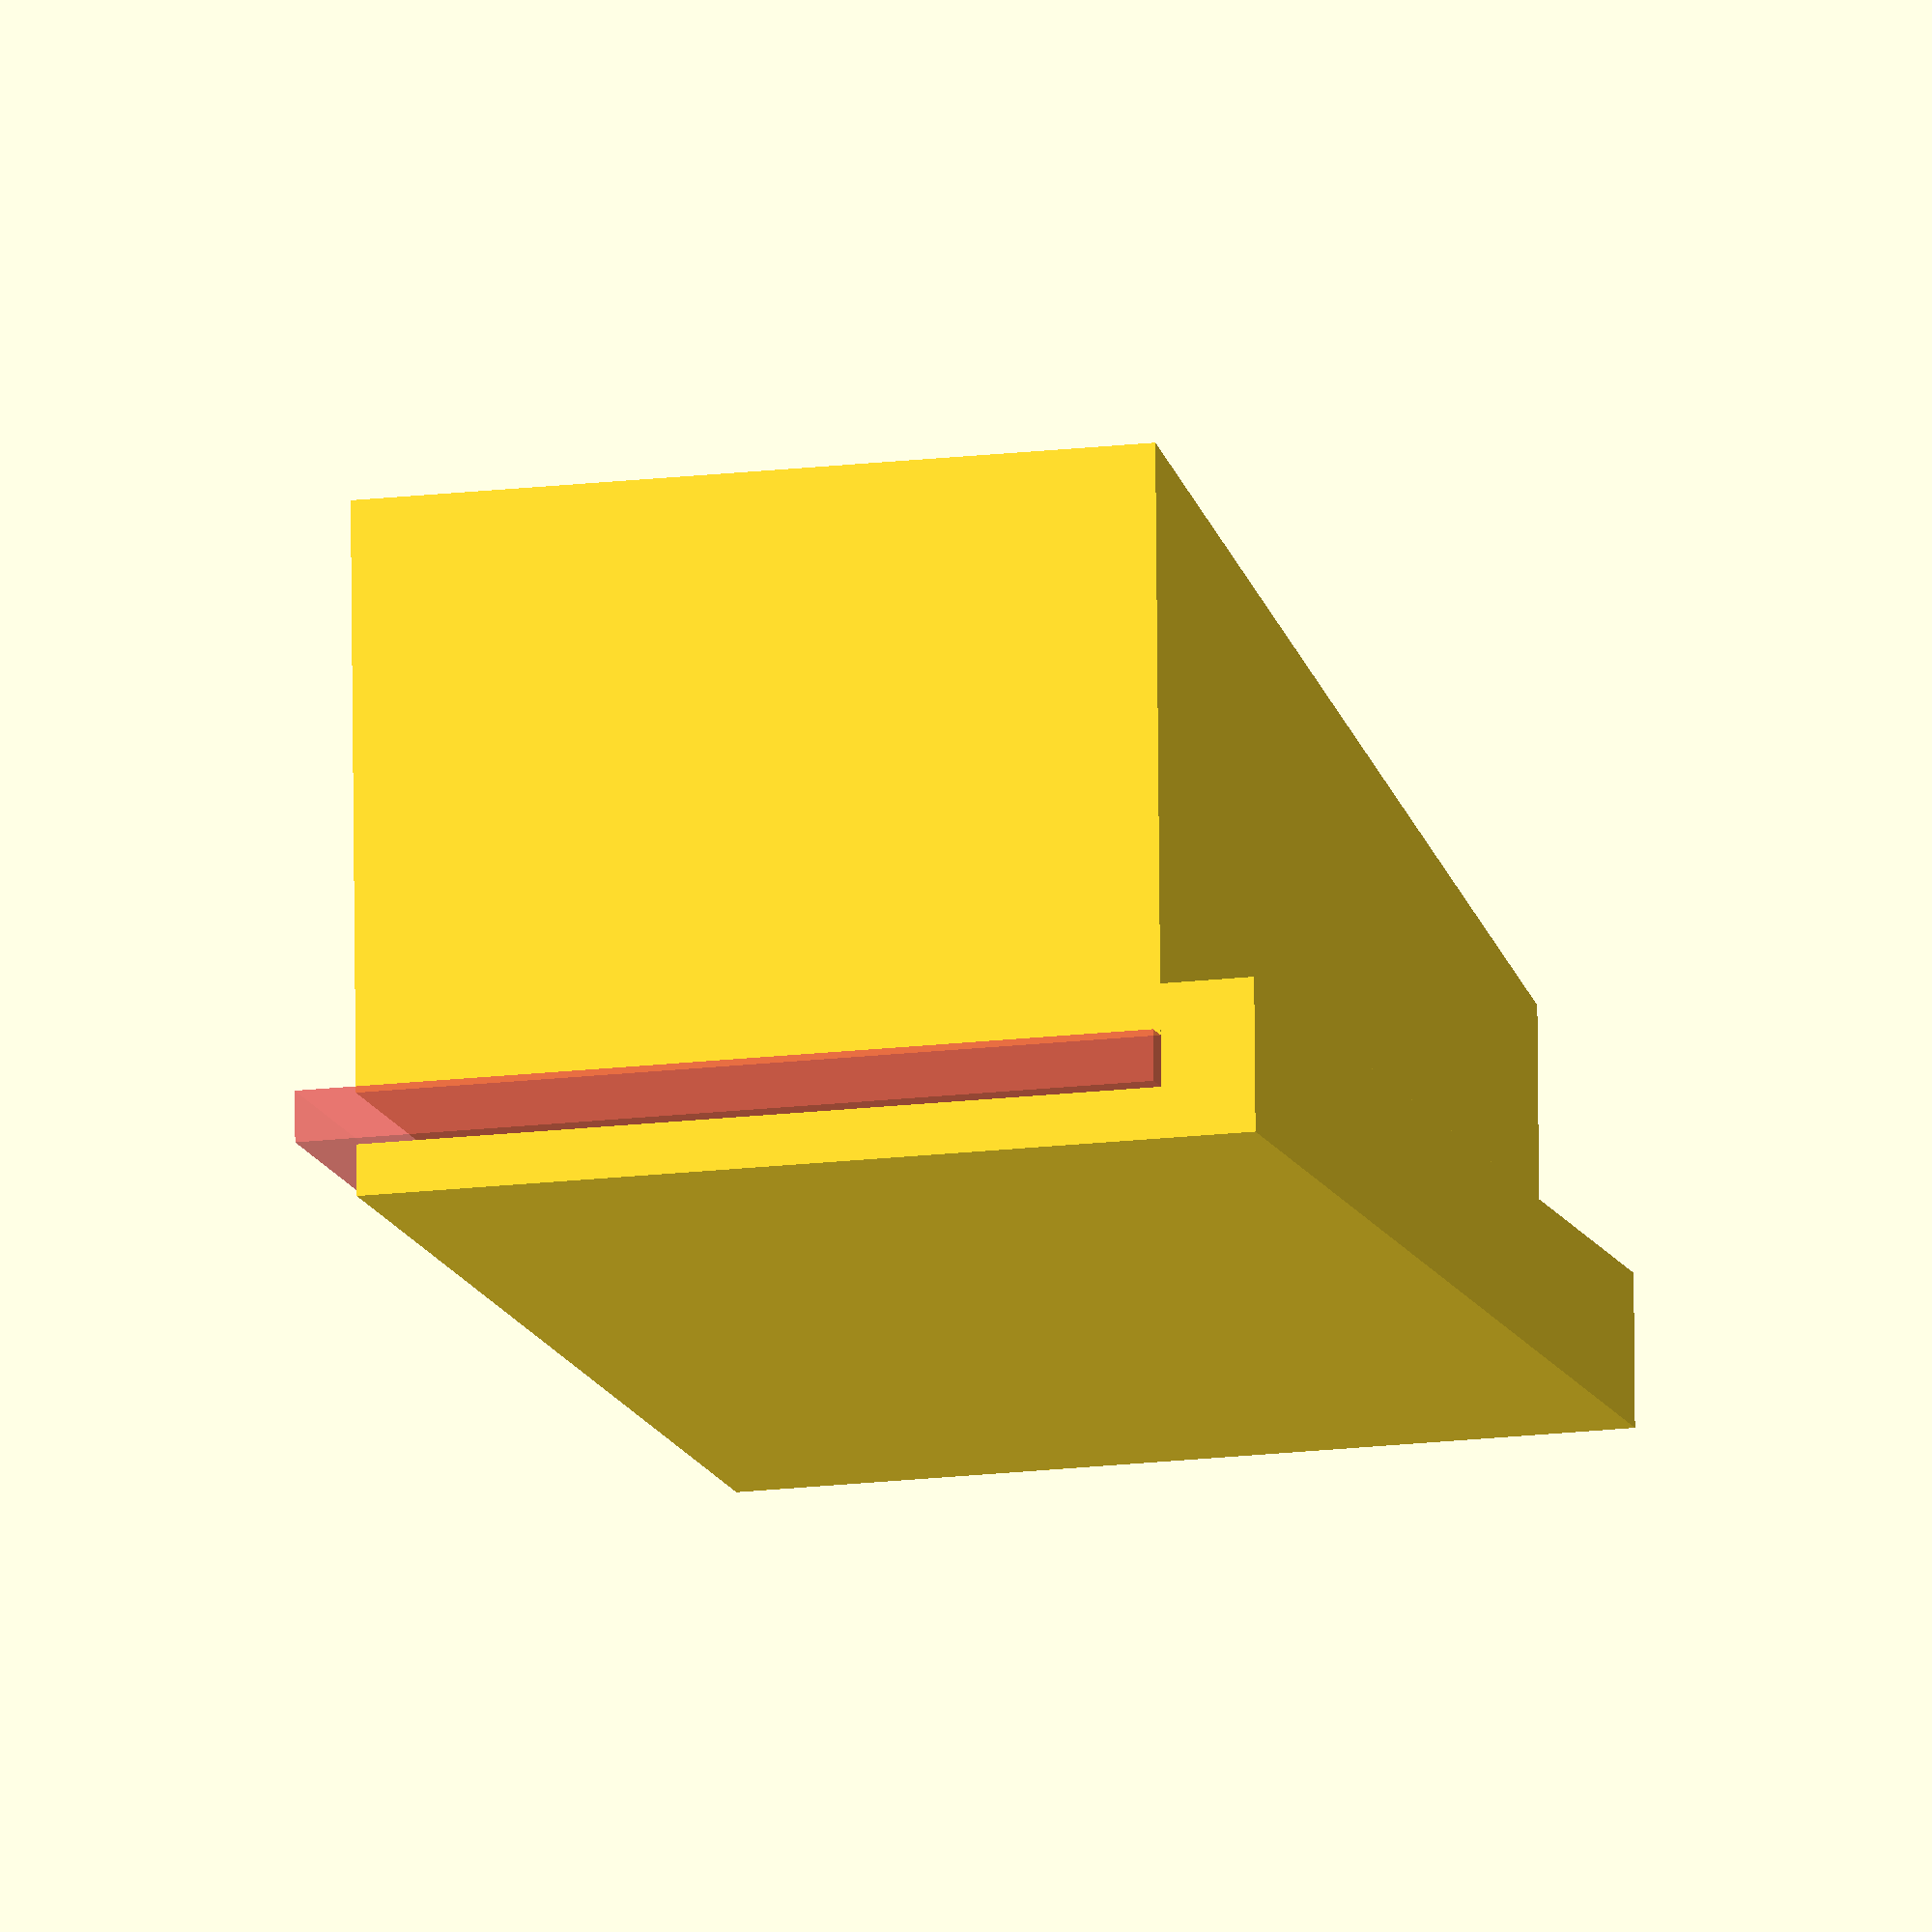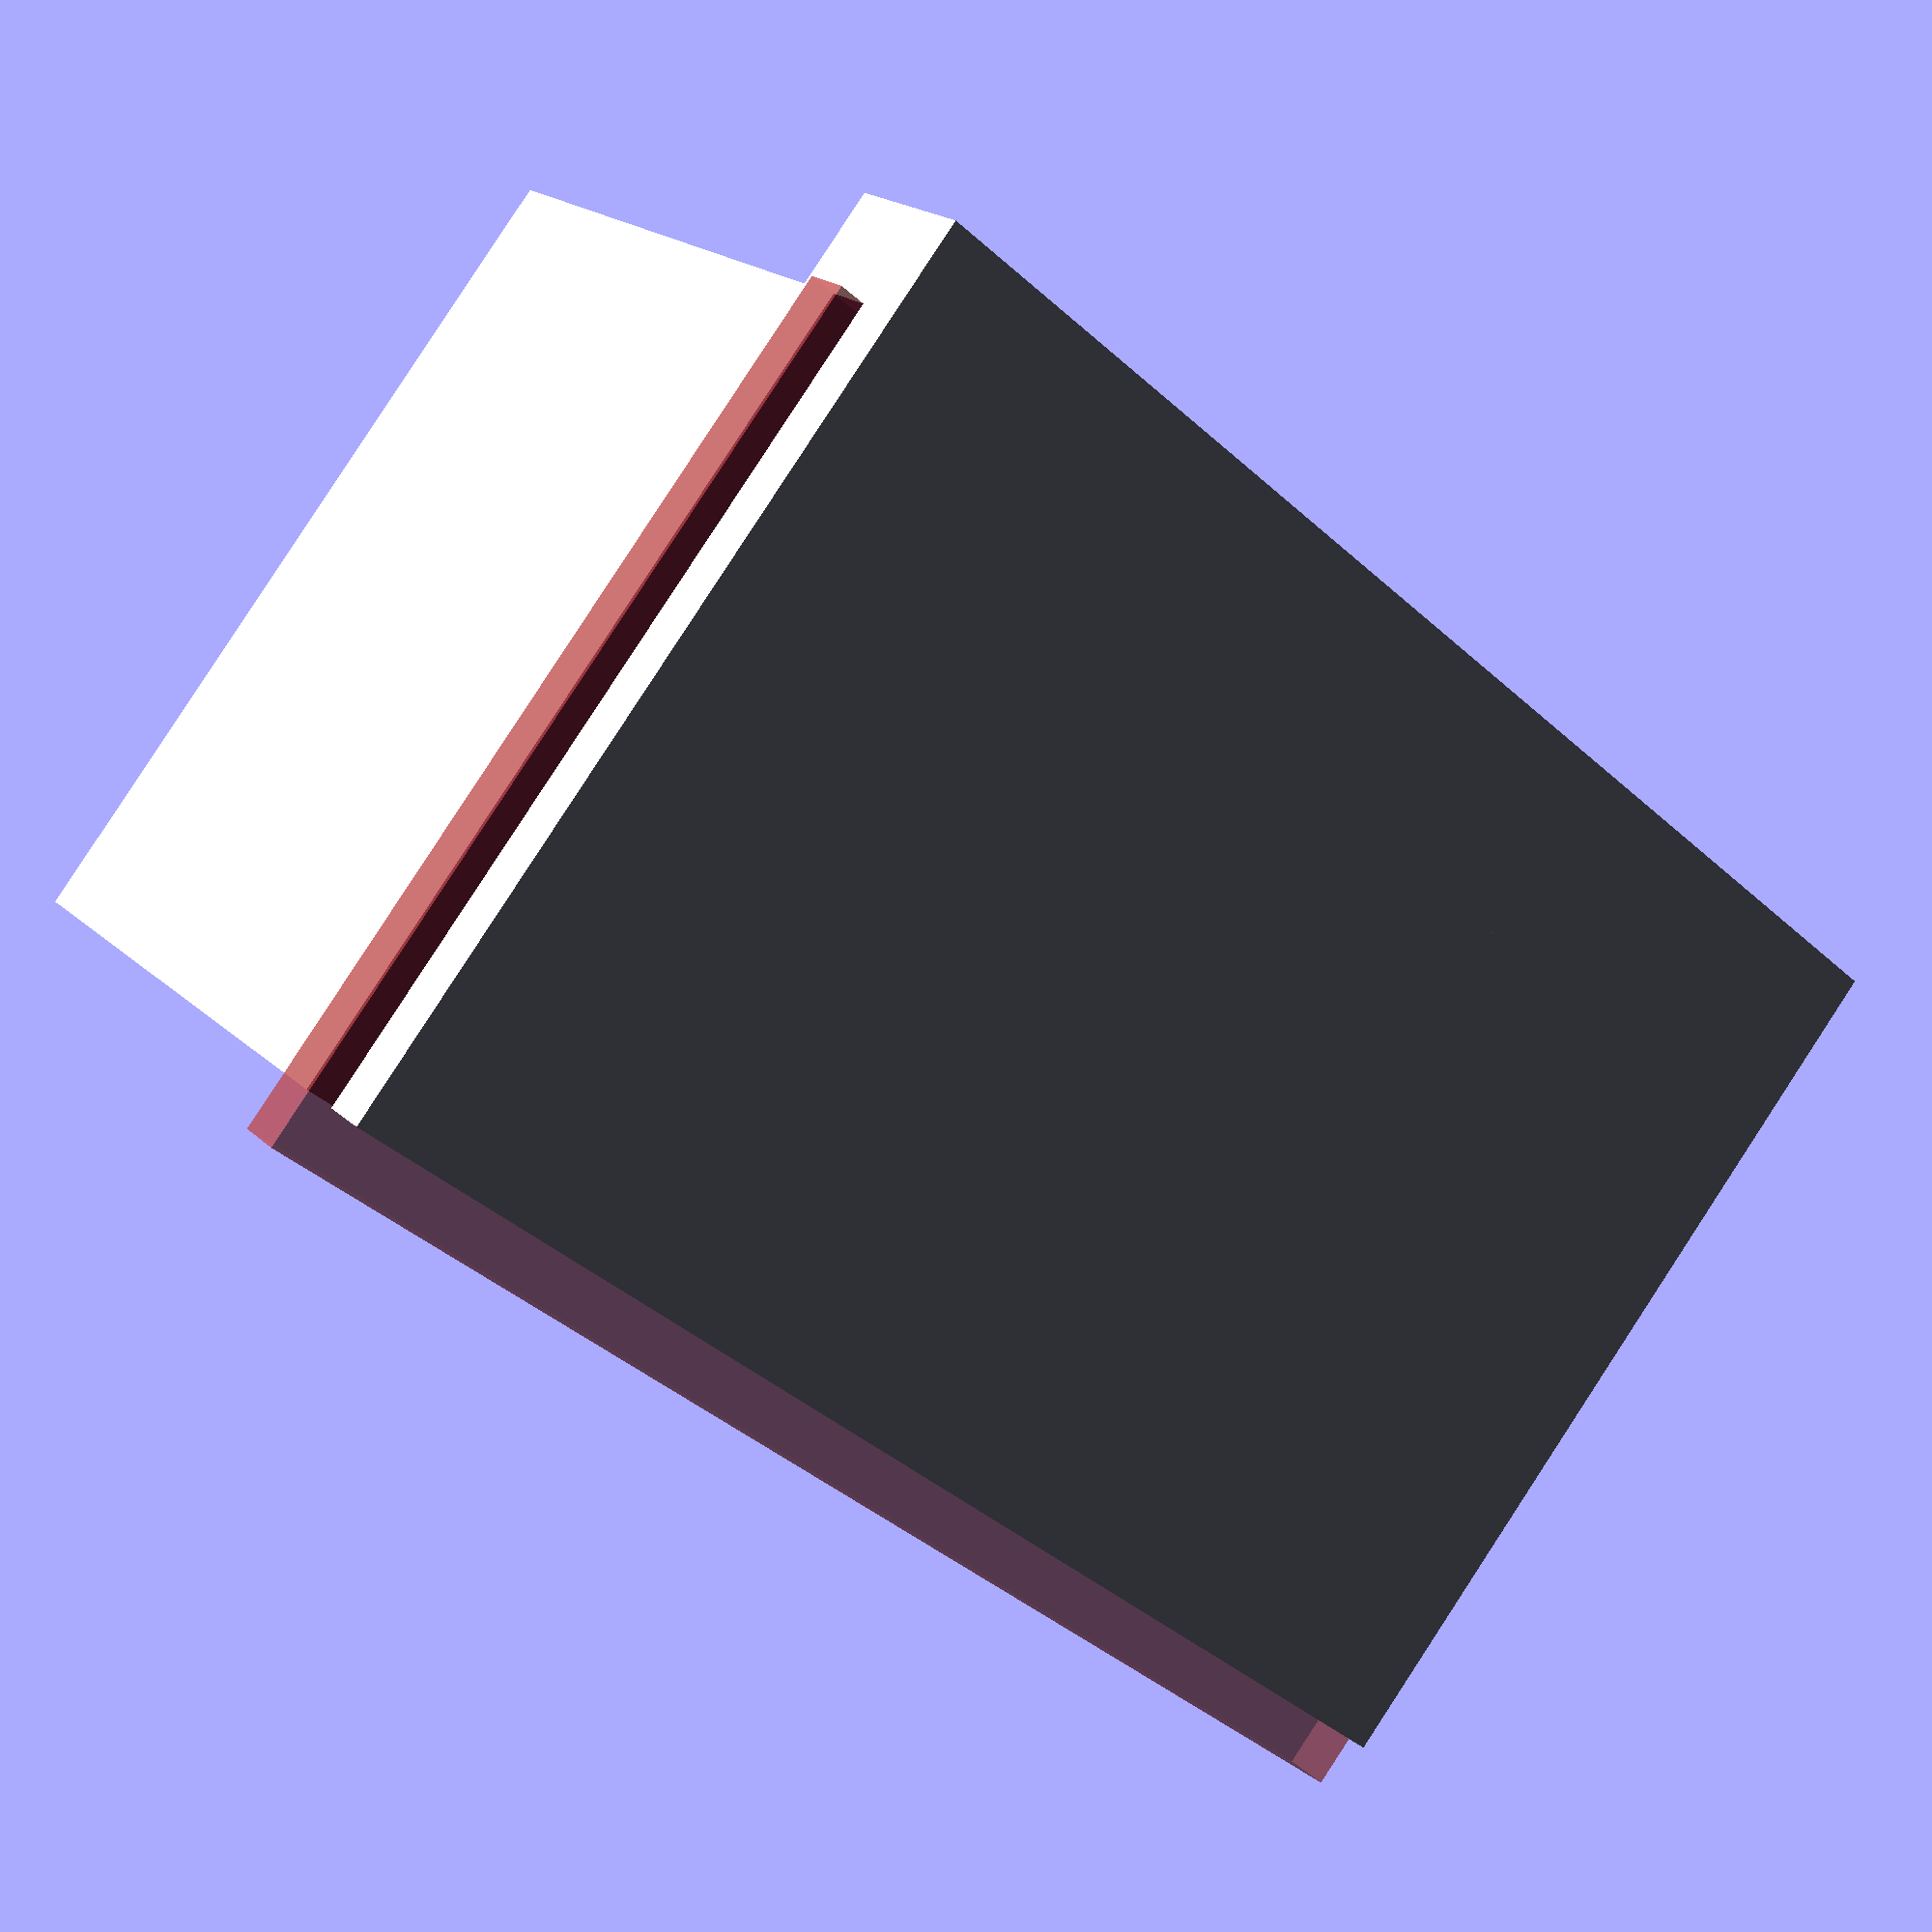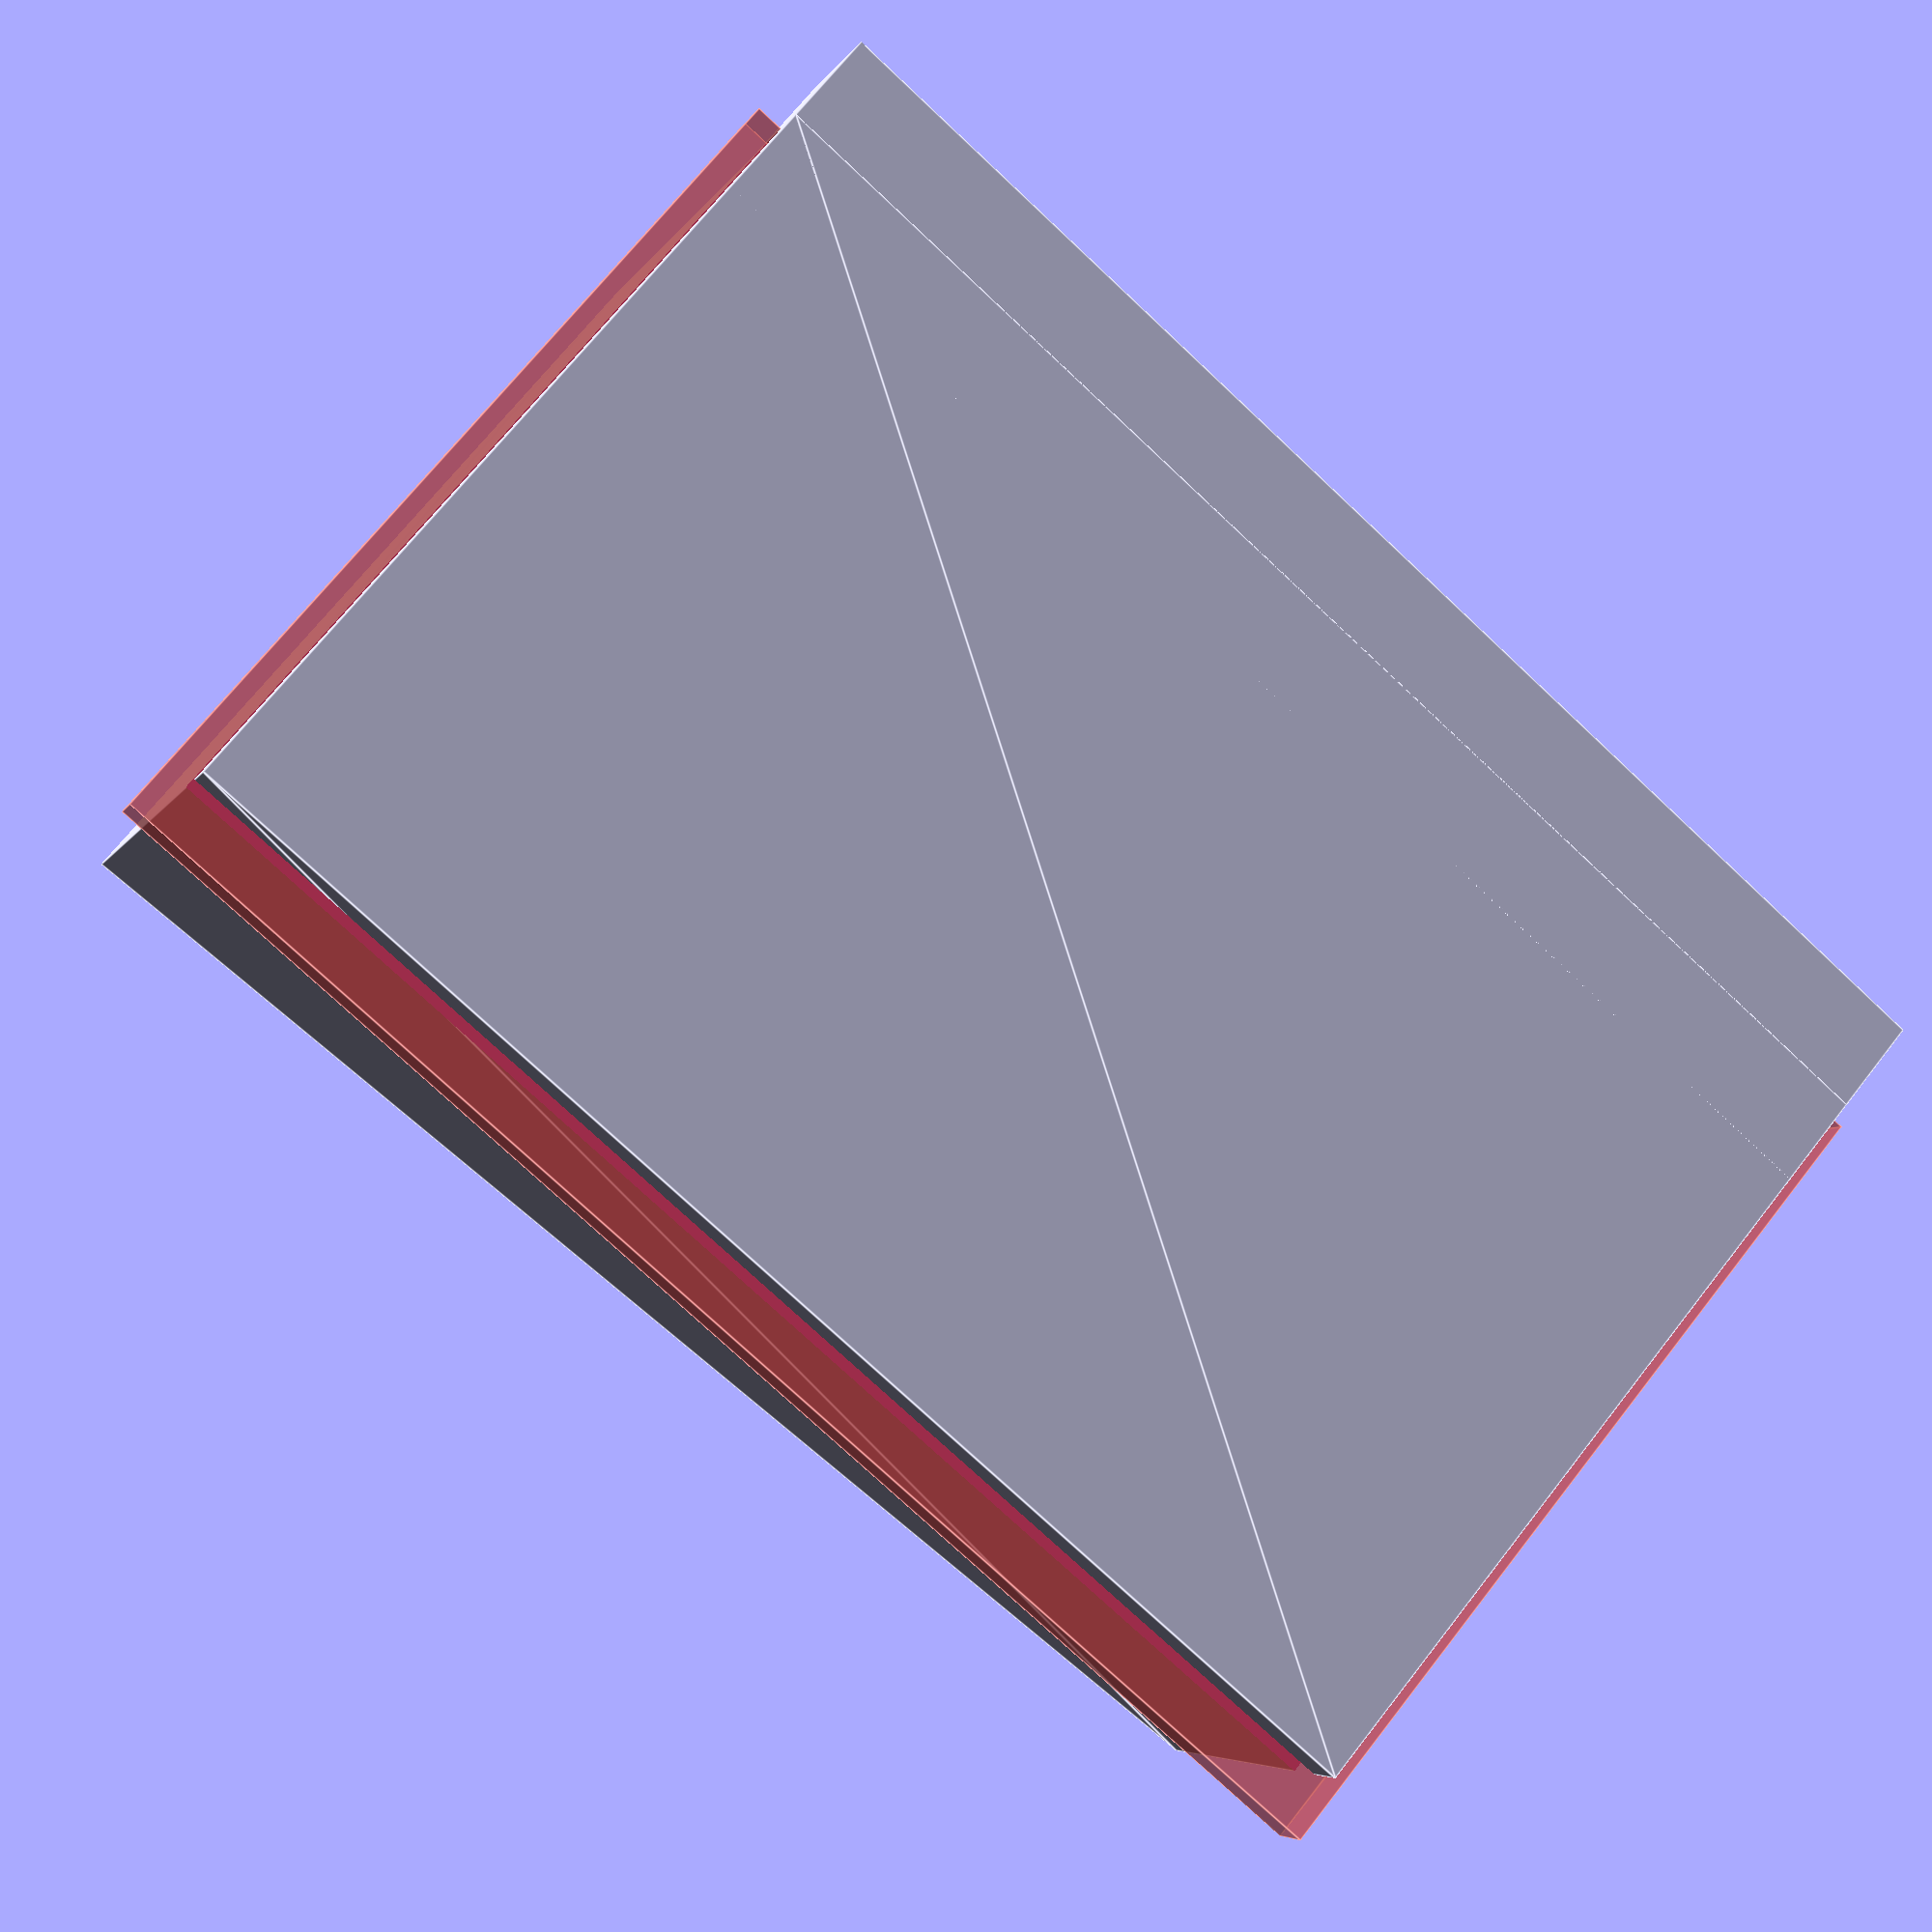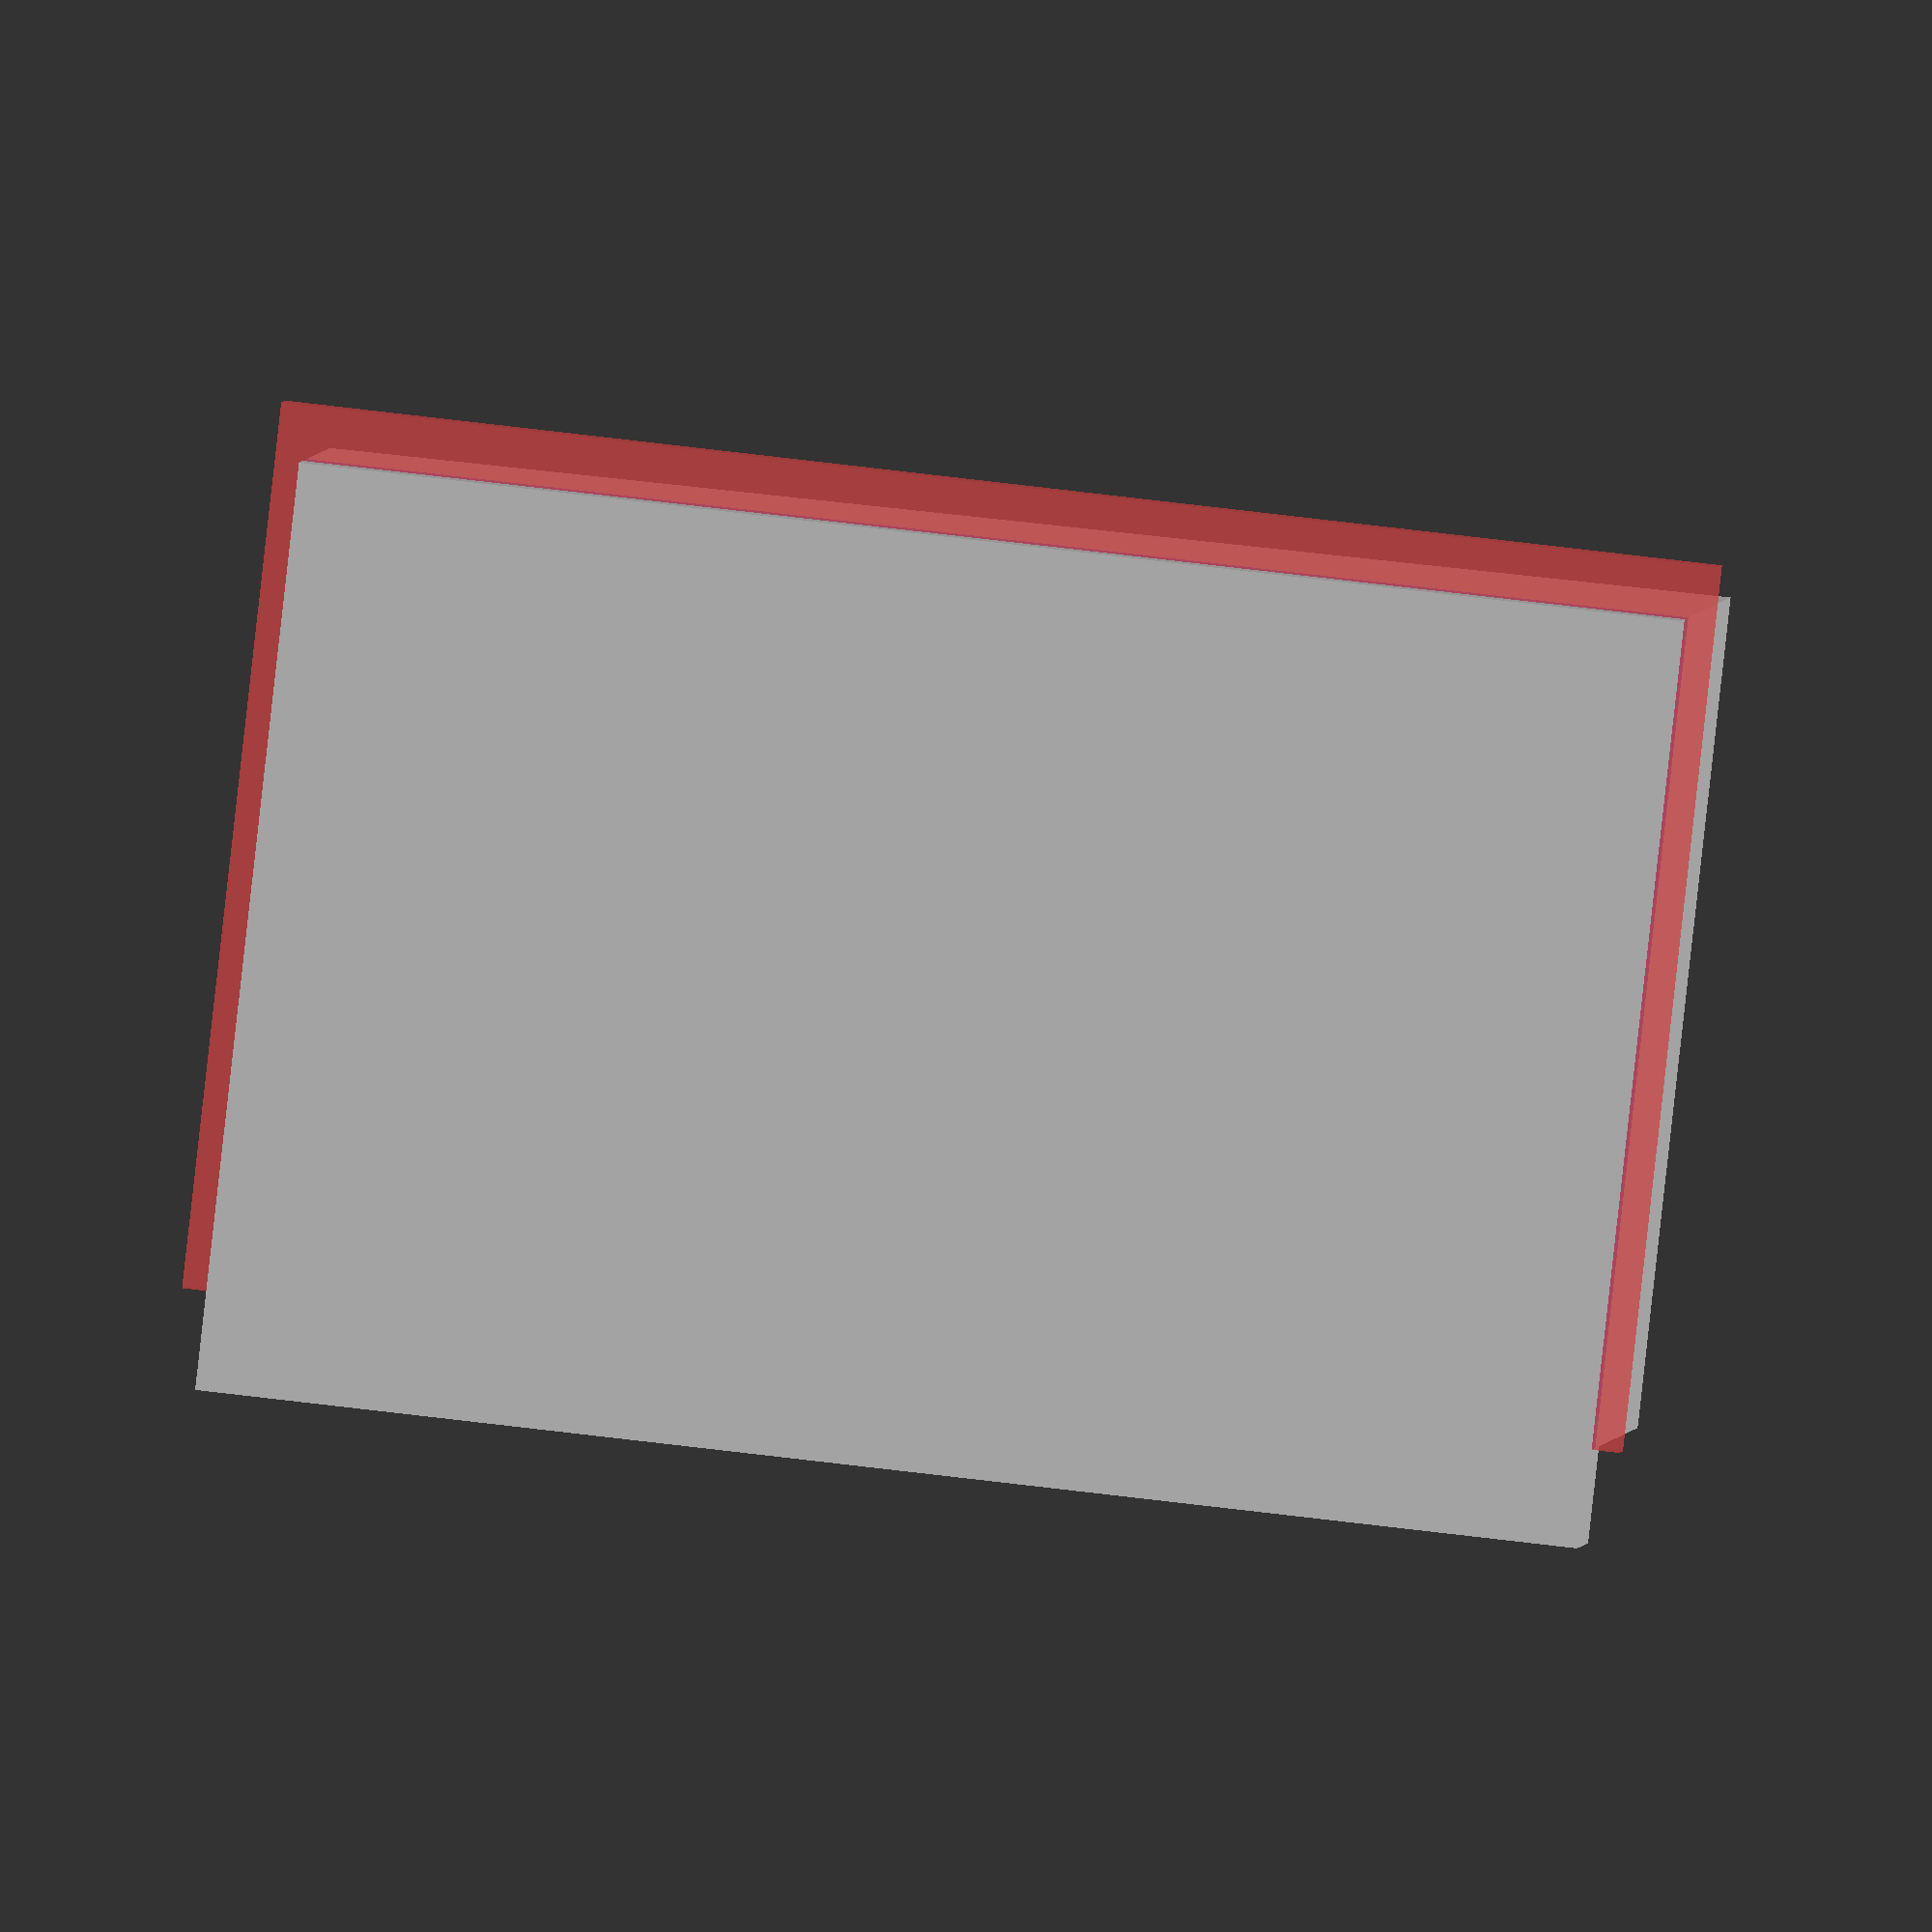
<openscad>
module pad_base(l,d,h1,h2, grip) {
    base_offset = 0-grip * 2;
    shoulder_sz=7;
    
    rotate([90,0,0]) {
        difference() {
            union() {
                translate([0,-2*grip,d/2-shoulder_sz/2]) cube(size=[l,grip*3,shoulder_sz], center=false);
                linear_extrude(height = d, center = true, convexity = 10, twist = 0) {
	            polygon(points=[[0,base_offset], [0,h1], [l,h2],[l,base_offset]]);
	        }
            }
	    translate([-1,-grip,-(d/2+2)]) #cube([l+2,grip,d+2], false);
        }
    }
}
pad_base(50,30,21.8,12,1.9);

</openscad>
<views>
elev=102.9 azim=285.8 roll=0.5 proj=o view=solid
elev=341.0 azim=140.5 roll=149.2 proj=p view=solid
elev=5.7 azim=139.8 roll=162.8 proj=p view=edges
elev=358.1 azim=353.6 roll=184.0 proj=o view=wireframe
</views>
